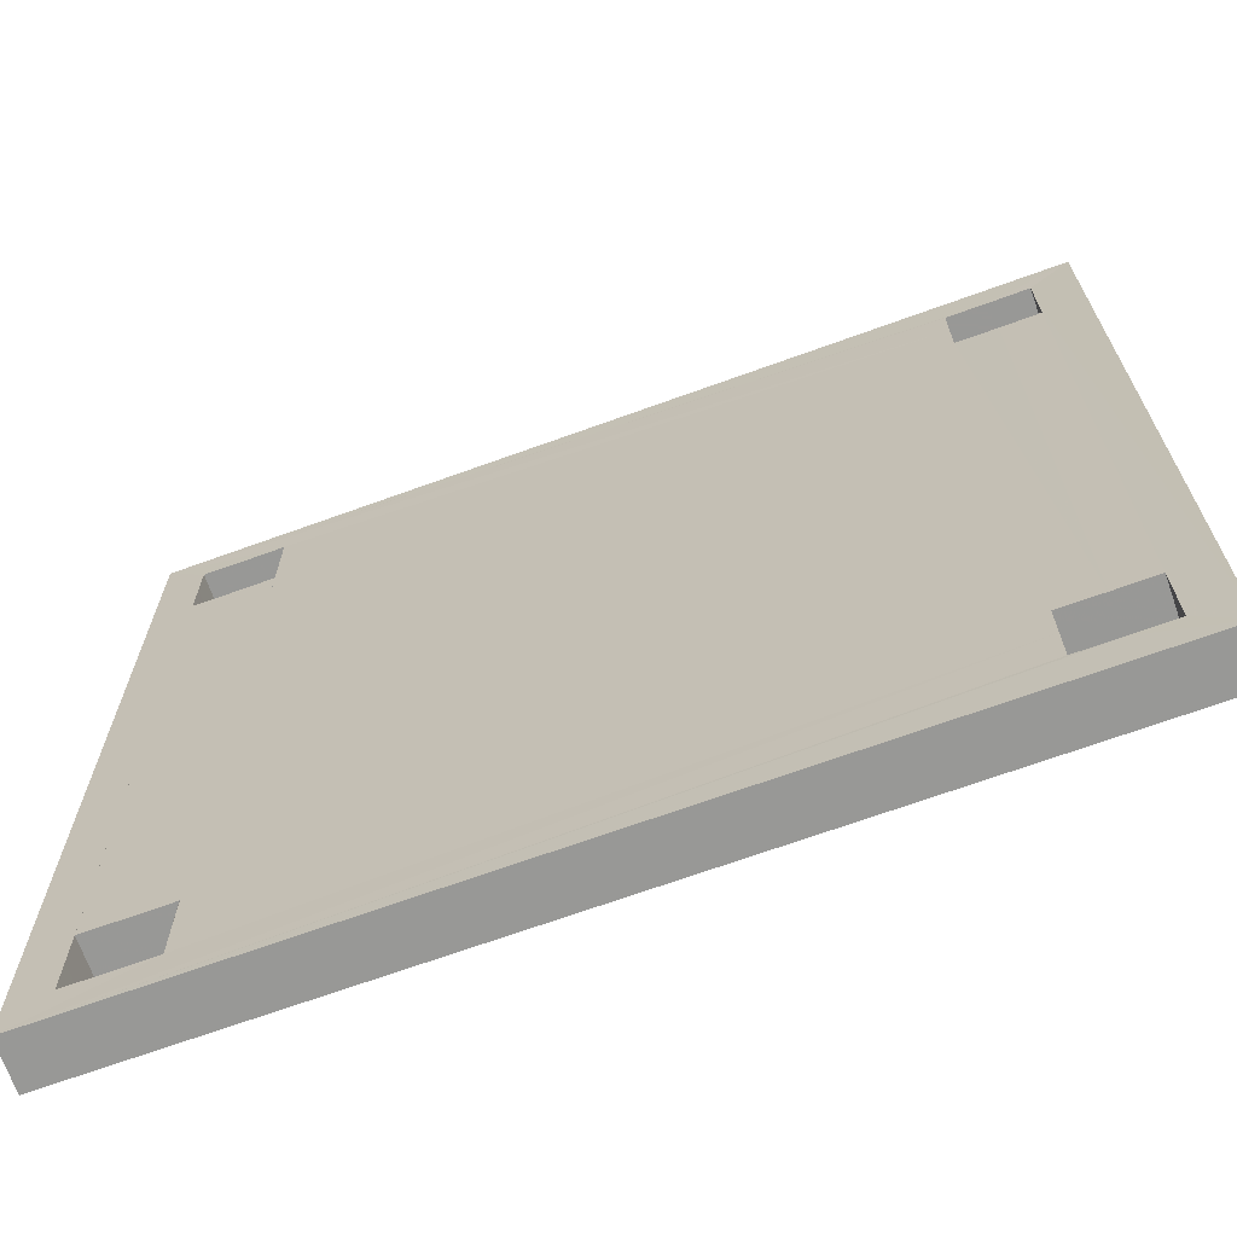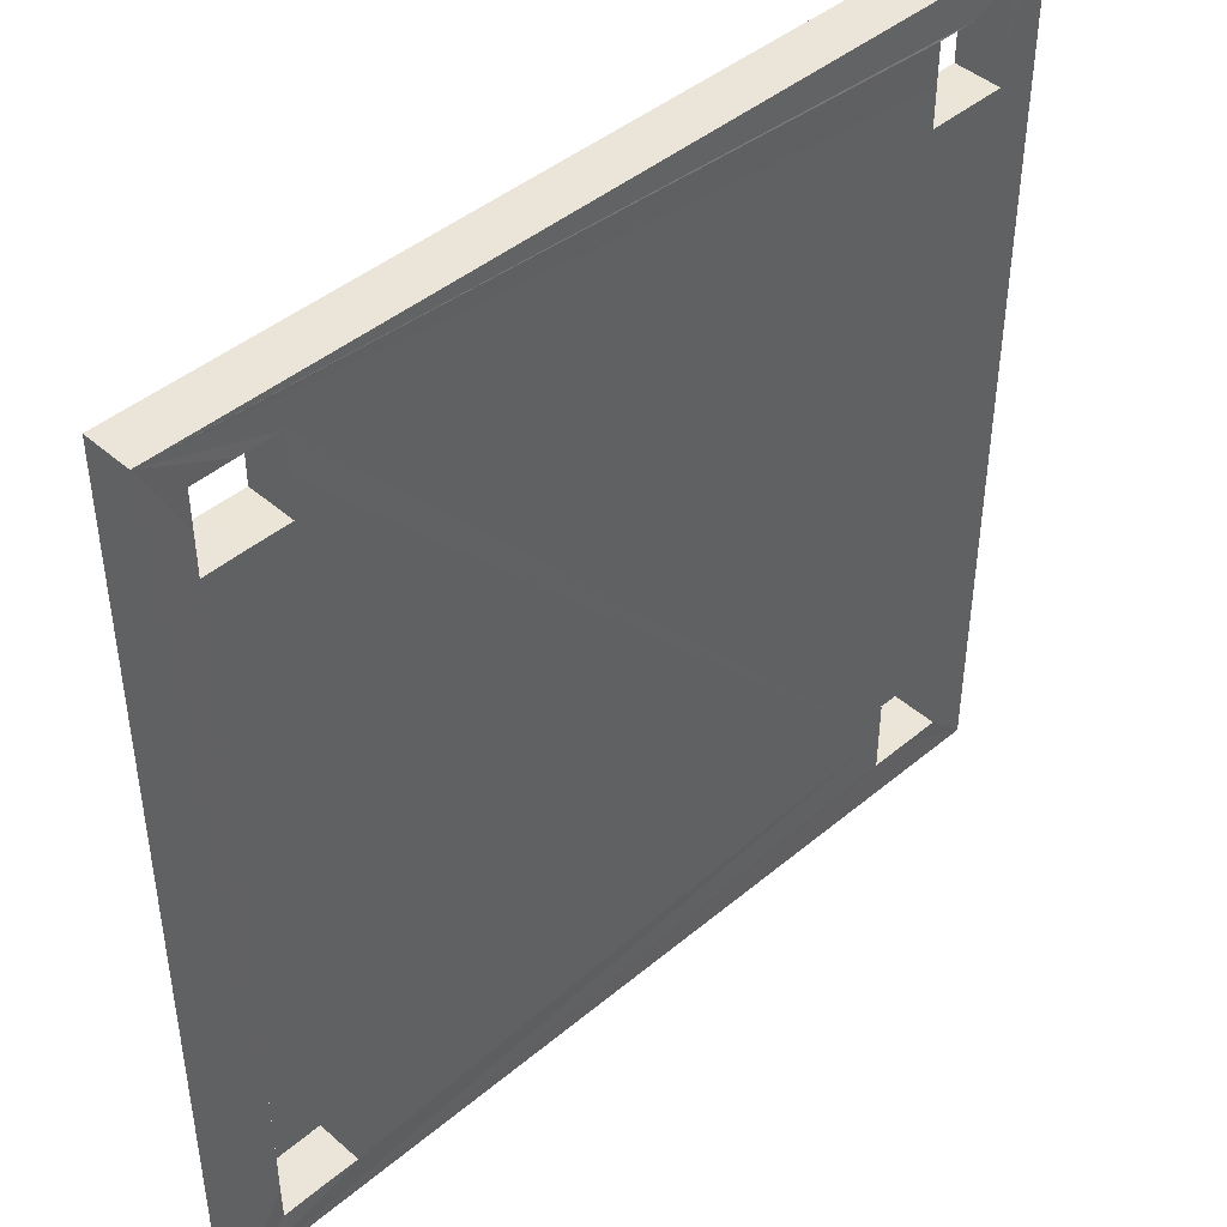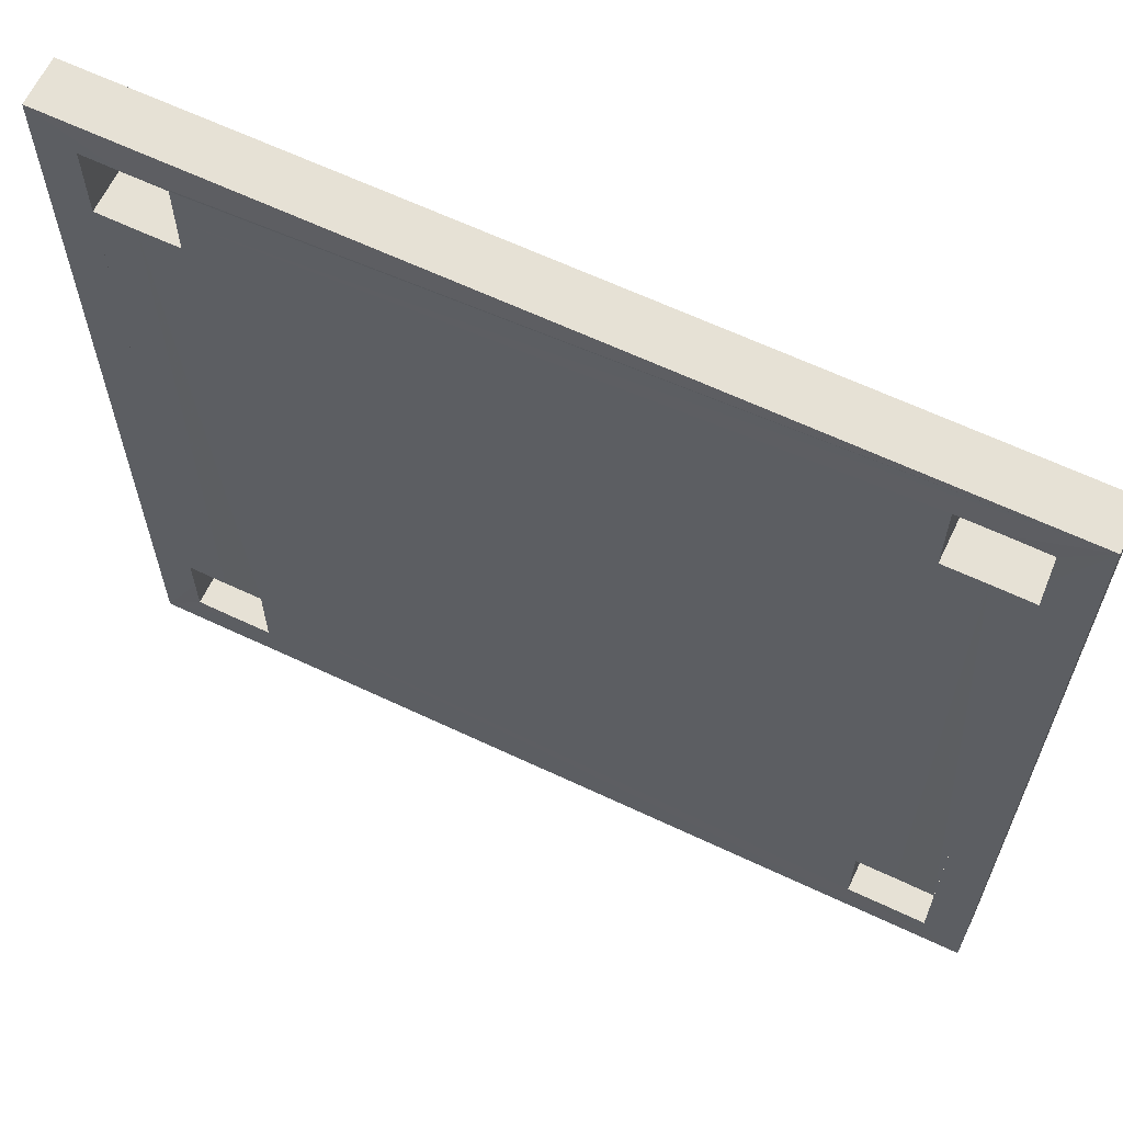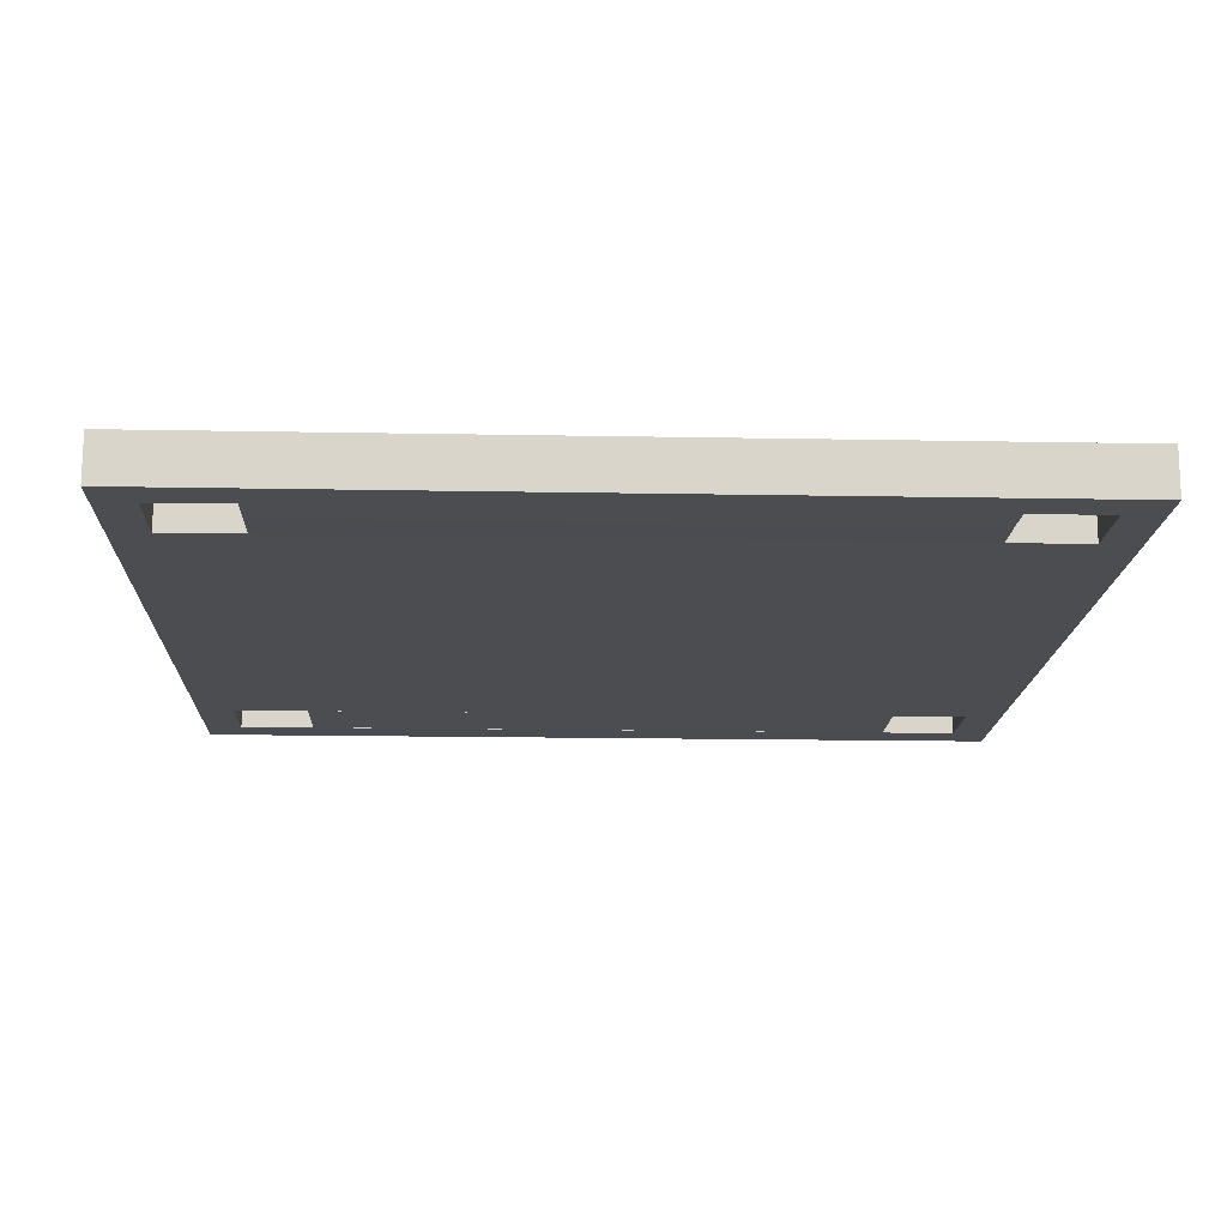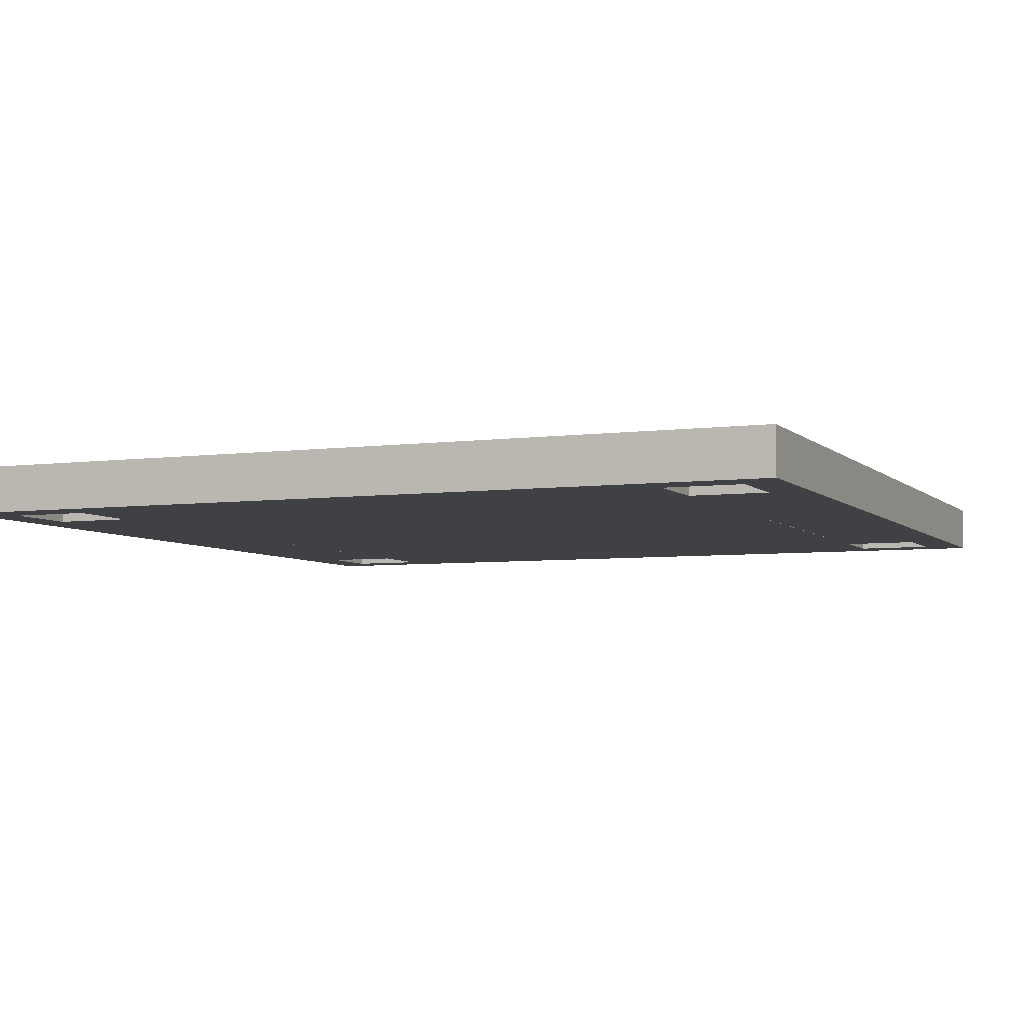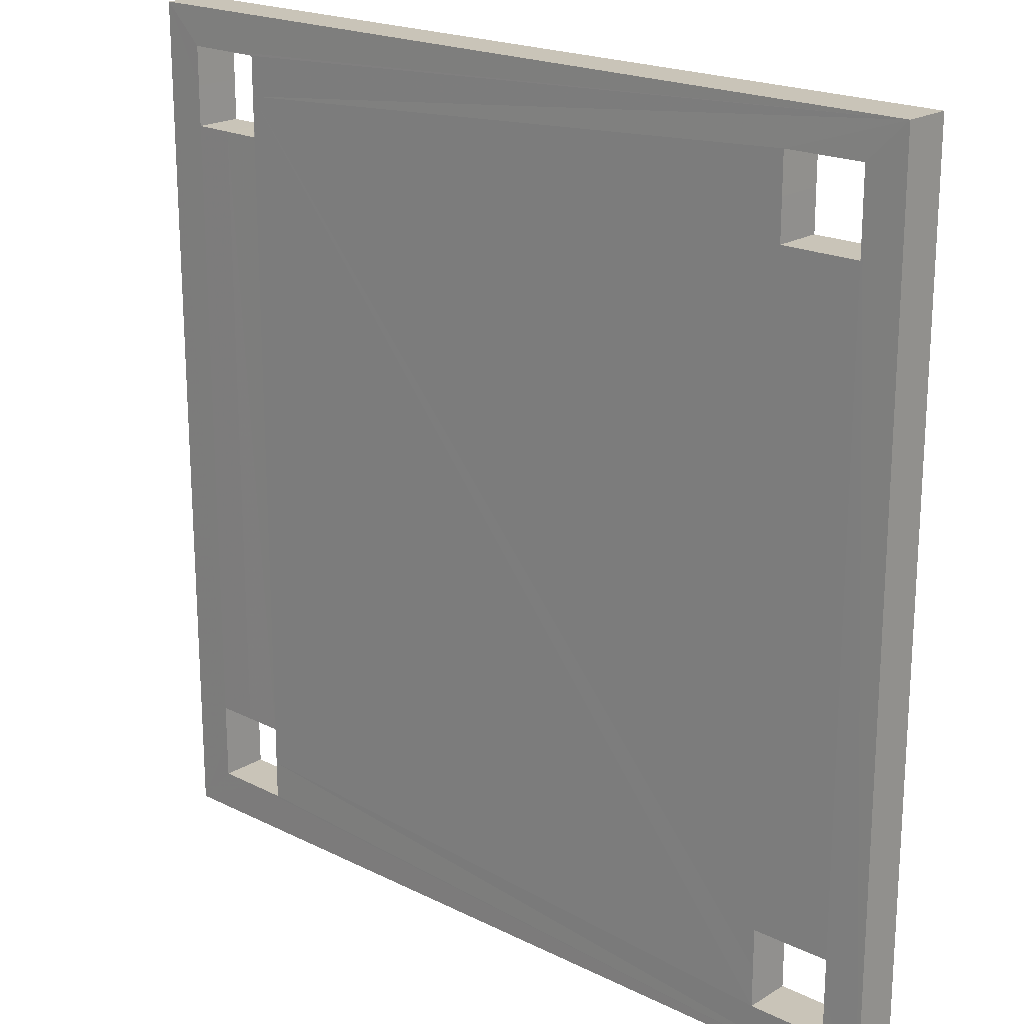
<metadata>
{"format":"obj","ext":"obj","renderer":"f3d","projection":"perspective","resolution":1024,"background":"white","views":[{"elev":-68.5,"azim":-160.0,"up":"+Y"},{"elev":44.3,"azim":135.8,"up":"+Y"},{"elev":63.8,"azim":25.5,"up":"+Y"},{"elev":-15.7,"azim":-92.3,"up":"+Z"},{"elev":-5.4,"azim":22.9,"up":"+Z"},{"elev":20.2,"azim":42.2,"up":"+Y"}]}
</metadata>
<code>
o 8779
v 2178 1875 6.862
v 2178 1875 6.862
v 2178 1876 6.862
v 2178 1875 6.85
v 2178 1875 6.862
v 2178 1875 6.862
v 2178 1875 6.85
v 2178 1875 6.862
v 2178 1875 6.85
v 2178 1876 6.862
v 2178 1876 6.862
v 2178 1875 6.862
v 2178 1876 6.862
v 2178 1876 6.85
v 2178 1876 6.85
v 2178 1876 6.862
v 2178 1875 6.862
v 2178 1875 6.85
v 2178 1875 6.862
v 2178 1876 6.85
v 2178 1875 6.85
v 2178 1876 6.85
v 2178 1875 6.85
v 2178 1876 6.862
v 2178 1876 6.862
v 2178 1876 6.85
v 2178 1876 6.862
v 2178 1876 6.85
v 2178 1876 6.85
v 2178 1875 6.85
v 2178 1876 6.862
v 2178 1875 6.85
v 2178 1876 6.862
v 2178 1875 6.85
v 2178 1876 6.862
v 2178 1876 6.862
v 2178 1876 6.862
v 2178 1876 6.85
v 2178 1875 6.85
v 2178 1875 6.85
v 2178 1875 6.85
v 2178 1875 6.85
v 2178 1876 6.85
v 2178 1876 6.862
v 2178 1876 6.862
v 2178 1876 6.85
v 2178 1875 6.862
v 2178 1875 6.85
v 2178 1875 6.85
v 2178 1875 6.862
v 2178 1875 6.85
v 2178 1875 6.85
v 2178 1875 6.862
v 2178 1875 6.862
v 2178 1875 6.85
v 2178 1876 6.862
v 2178 1876 6.85
v 2178 1876 6.85
v 2178 1876 6.862
v 2178 1876 6.85
v 2178 1876 6.862
v 2178 1876 6.862
v 2178 1876 6.85
v 2178 1876 6.85
v 2178 1876 6.862
v 2178 1875 6.862
v 2178 1875 6.862
v 2178 1875 6.85
v 2178 1875 6.862
v 2178 1875 6.862
v 2178 1875 6.85
v 2178 1875 6.85
v 2178 1875 6.862
v 2178 1876 6.85
v 2178 1876 6.862
v 2178 1876 6.862
v 2178 1876 6.85
v 2178 1876 6.85
v 2178 1876 6.85
v 2178 1876 6.862
v 2178 1876 6.862
v 2178 1876 6.862
v 2178 1876 6.862
v 2178 1876 6.85
v 2178 1876 6.85
v 2178 1876 6.85
v 2178 1876 6.85
v 2178 1876 6.862
v 2178 1876 6.862
v 2178 1876 6.862
v 2178 1876 6.85
v 2178 1876 6.862
v 2178 1876 6.85
v 2178 1876 6.85
v 2178 1876 6.862
v 2178 1876 6.85
v 2178 1876 6.862
v 2178 1876 6.85
v 2178 1876 6.85
v 2178 1876 6.862
v 2178 1876 6.862
v 2178 1876 6.862
v 2178 1876 6.85
v 2178 1876 6.862
v 2178 1876 6.862
v 2178 1876 6.862
v 2178 1875 6.85
v 2178 1876 6.85
v 2178 1876 6.862
v 2178 1876 6.85
v 2178 1875 6.862
v 2178 1876 6.862
v 2178 1876 6.85
v 2178 1875 6.85
v 2178 1875 6.862
v 2178 1875 6.862
v 2178 1875 6.862
v 2178 1875 6.85
v 2178 1875 6.862
v 2178 1875 6.85
v 2178 1876 6.862
v 2178 1876 6.862
v 2178 1875 6.862
v 2178 1876 6.862
v 2178 1876 6.85
v 2178 1876 6.85
v 2178 1875 6.862
v 2178 1875 6.85
v 2178 1875 6.85
v 2178 1875 6.862
v 2178 1875 6.862
v 2178 1875 6.85
v 2178 1875 6.862
v 2178 1875 6.862
v 2178 1875 6.85
v 2178 1875 6.862
v 2178 1875 6.85
v 2178 1875 6.85
v 2178 1875 6.85
v 2178 1875 6.862
v 2178 1875 6.85
v 2178 1876 6.85
v 2178 1876 6.85
v 2178 1876 6.85
v 2178 1875 6.85
v 2178 1875 6.85
v 2178 1875 6.85
v 2178 1876 6.85
v 2178 1875 6.862
v 2178 1876 6.862
v 2178 1876 6.862
v 2178 1876 6.85
v 2178 1876 6.862
v 2178 1876 6.85
v 2178 1875 6.85
v 2178 1876 6.862
v 2178 1875 6.85
v 2178 1875 6.85
v 2178 1875 6.862
v 2178 1875 6.862
v 2178 1875 6.85
v 2178 1875 6.862
v 2178 1875 6.85
v 2178 1875 6.85
v 2178 1875 6.85
v 2178 1875 6.85
v 2178 1875 6.862
v 2178 1875 6.85
v 2178 1876 6.862
v 2178 1875 6.85
v 2178 1876 6.85
v 2178 1876 6.862
v 2178 1875 6.862
v 2178 1875 6.862
v 2178 1875 6.862
v 2178 1875 6.862
v 2178 1875 6.862
v 2178 1875 6.862
v 2178 1875 6.862
v 2178 1875 6.85
v 2178 1875 6.85
v 2178 1875 6.85
v 2178 1875 6.862
v 2178 1875 6.862
v 2178 1875 6.862
v 2178 1876 6.85
v 2178 1876 6.85
v 2178 1876 6.85
f 1 2 3
f 2 4 5
f 6 4 7
f 8 7 9
f 10 6 11
f 11 12 13
f 10 14 15
f 16 5 17
f 18 17 19
f 18 20 21
f 21 22 23
f 20 24 25
f 26 25 27
f 28 24 29
f 30 29 14
f 16 28 31
f 30 2 32
f 31 33 2
f 32 34 28
f 35 33 36
f 36 33 37
f 38 28 39
f 40 34 41
f 41 34 42
f 37 43 44
f 45 43 46
f 42 47 48
f 49 47 50
f 39 49 51
f 52 50 53
f 52 54 55
f 56 46 57
f 56 58 59
f 60 61 57
f 39 62 63
f 64 62 65
f 39 66 67
f 64 66 68
f 69 70 66
f 51 71 64
f 3 72 67
f 73 72 68
f 3 74 63
f 73 74 65
f 3 45 75
f 75 76 73
f 77 78 74
f 76 79 80
f 77 61 81
f 82 81 61
f 82 61 83
f 84 81 44
f 84 31 85
f 85 86 84
f 84 86 87
f 82 88 89
f 82 90 88
f 91 88 90
f 82 92 90
f 93 88 94
f 95 96 94
f 97 98 96
f 95 99 100
f 101 98 102
f 103 90 102
f 104 105 101
f 82 105 106
f 107 98 108
f 103 109 110
f 109 105 111
f 112 113 109
f 111 114 115
f 112 115 116
f 117 114 118
f 119 118 120
f 121 117 122
f 122 123 124
f 121 125 126
f 123 71 127
f 128 127 129
f 128 130 131
f 132 133 130
f 71 134 135
f 136 137 131
f 138 133 139
f 105 133 140
f 141 107 138
f 22 105 58
f 58 142 107
f 58 143 142
f 99 143 71
f 144 76 99
f 145 144 146
f 147 148 145
f 147 116 149
f 148 150 151
f 152 151 153
f 113 150 154
f 155 134 116
f 156 116 134
f 155 125 79
f 156 79 125
f 157 154 125
f 157 111 158
f 158 107 113
f 159 158 160
f 159 161 139
f 162 137 161
f 163 161 137
f 163 164 161
f 163 137 165
f 163 107 166
f 107 167 168
f 12 107 54
f 169 17 167
f 170 167 17
f 169 171 14
f 170 14 171
f 105 171 172
f 54 173 105
f 54 174 173
f 127 174 76
f 175 174 136
f 176 174 175
f 159 174 176
f 177 174 178
f 178 174 179
f 179 180 53
f 163 180 181
f 163 182 180
f 69 180 182
f 183 182 48
f 183 184 177
f 185 184 183
f 183 32 185
f 87 143 186
f 186 143 60
f 103 143 187
f 187 143 188
f 188 143 93

</code>
